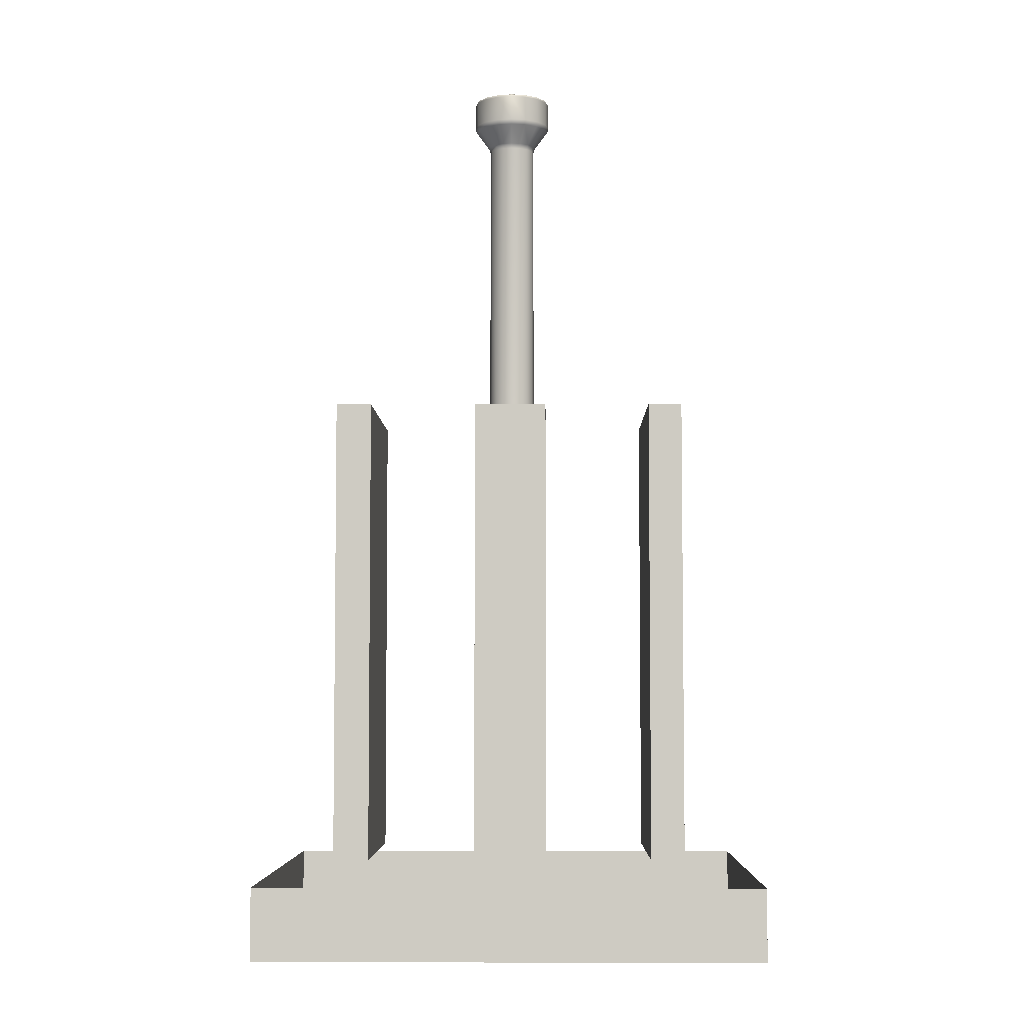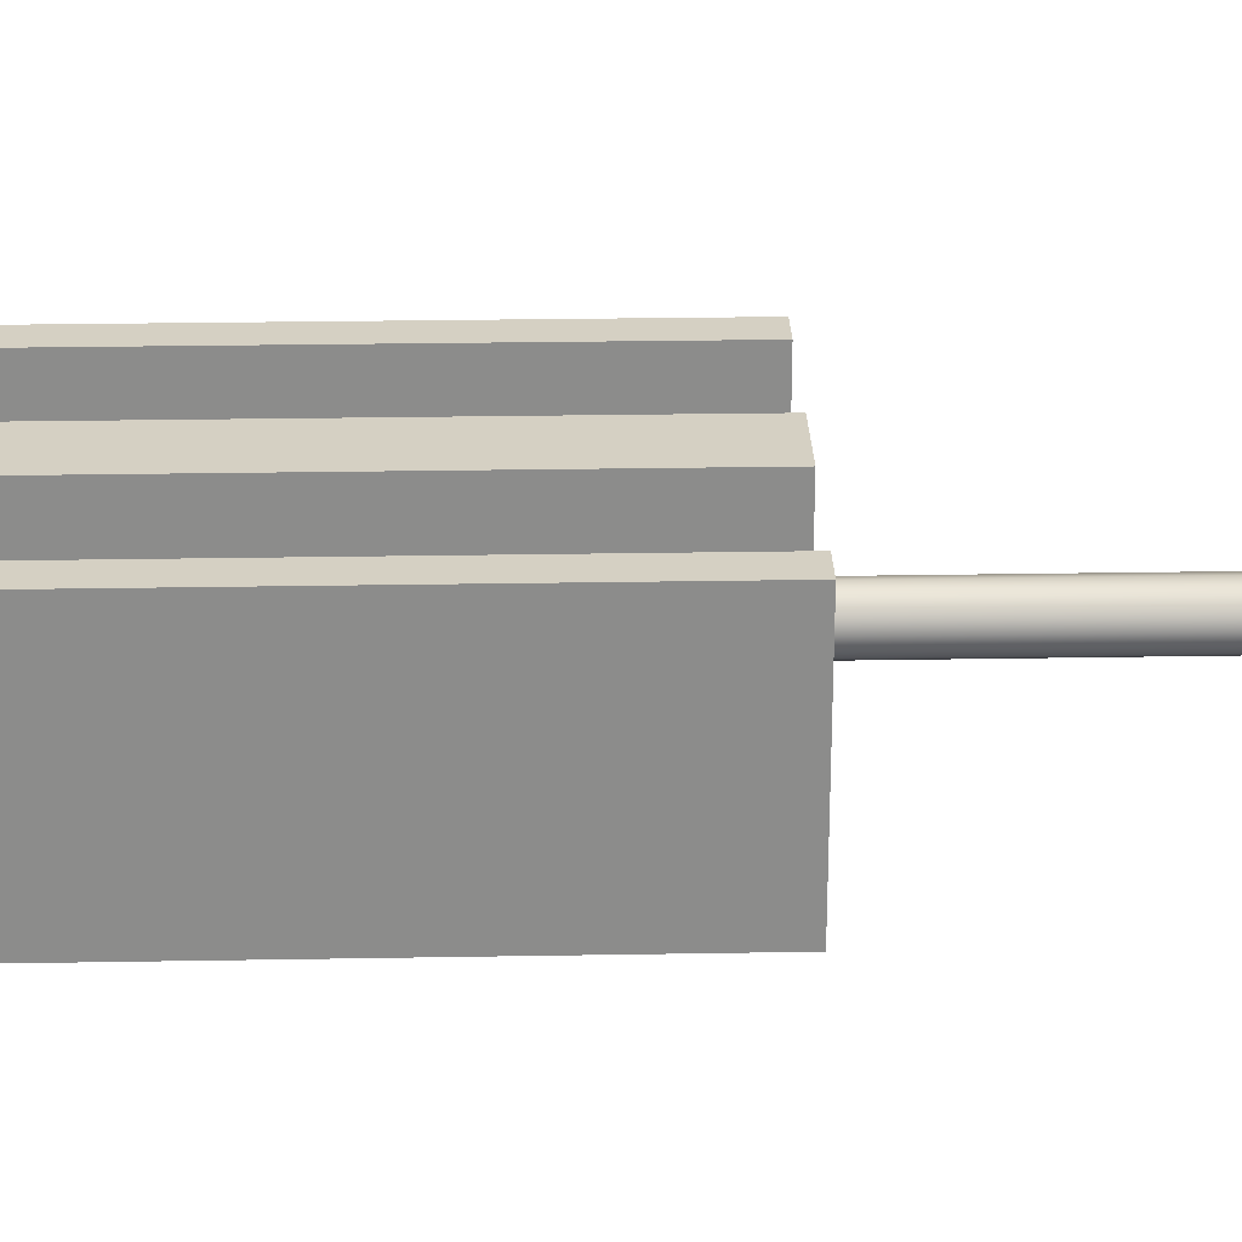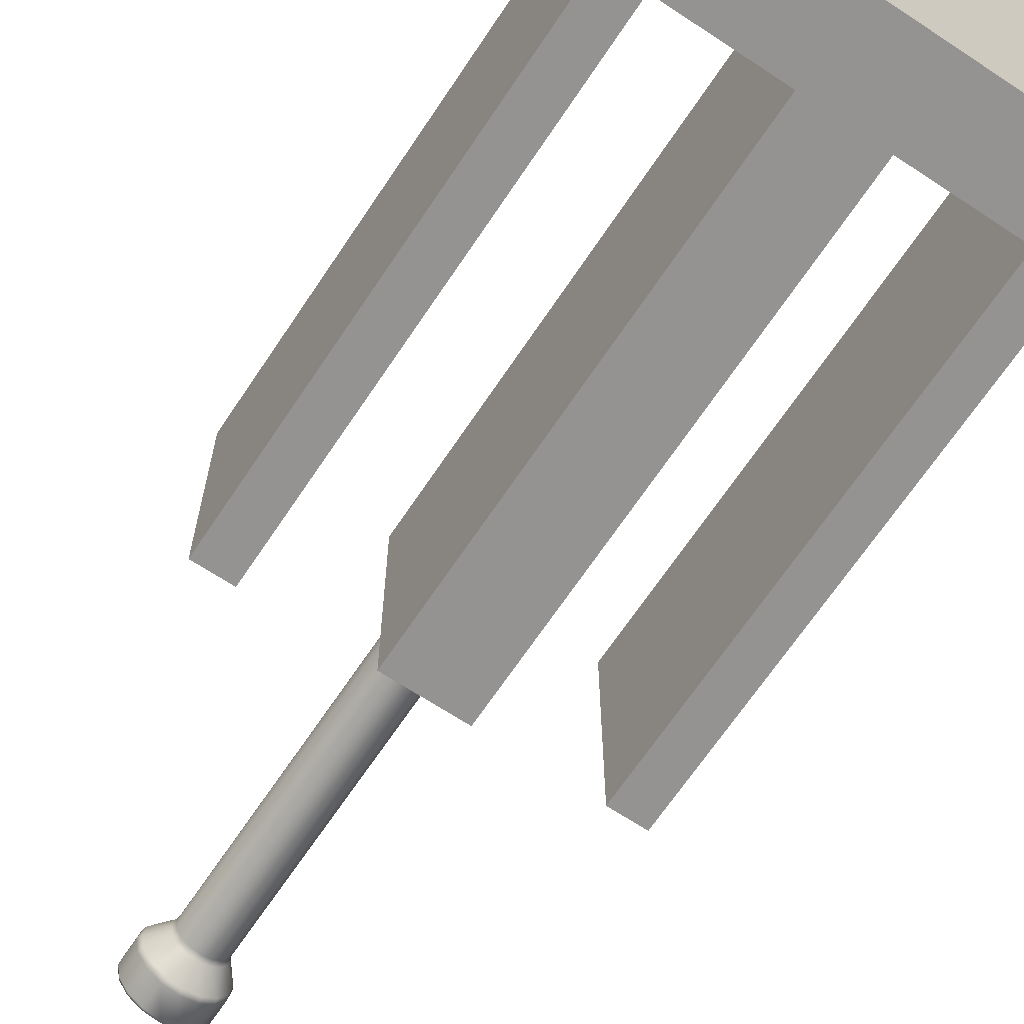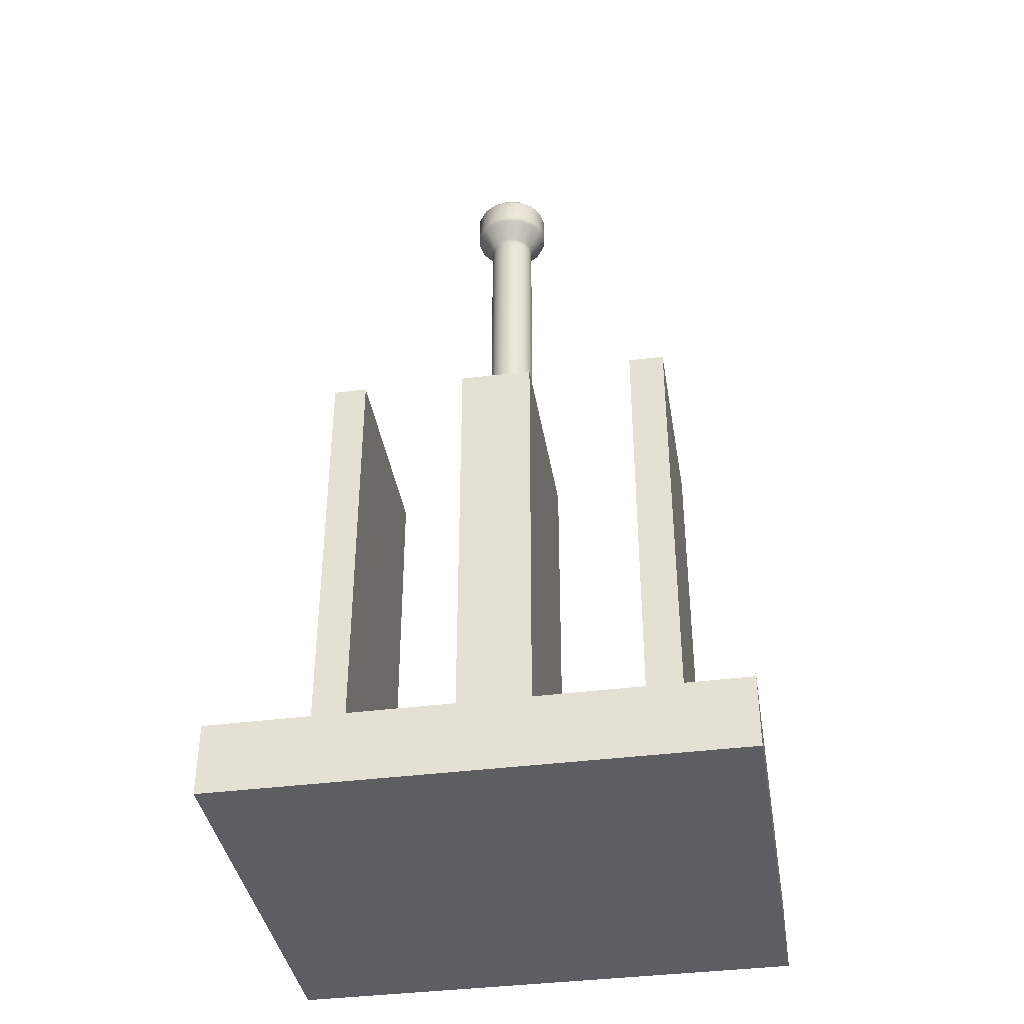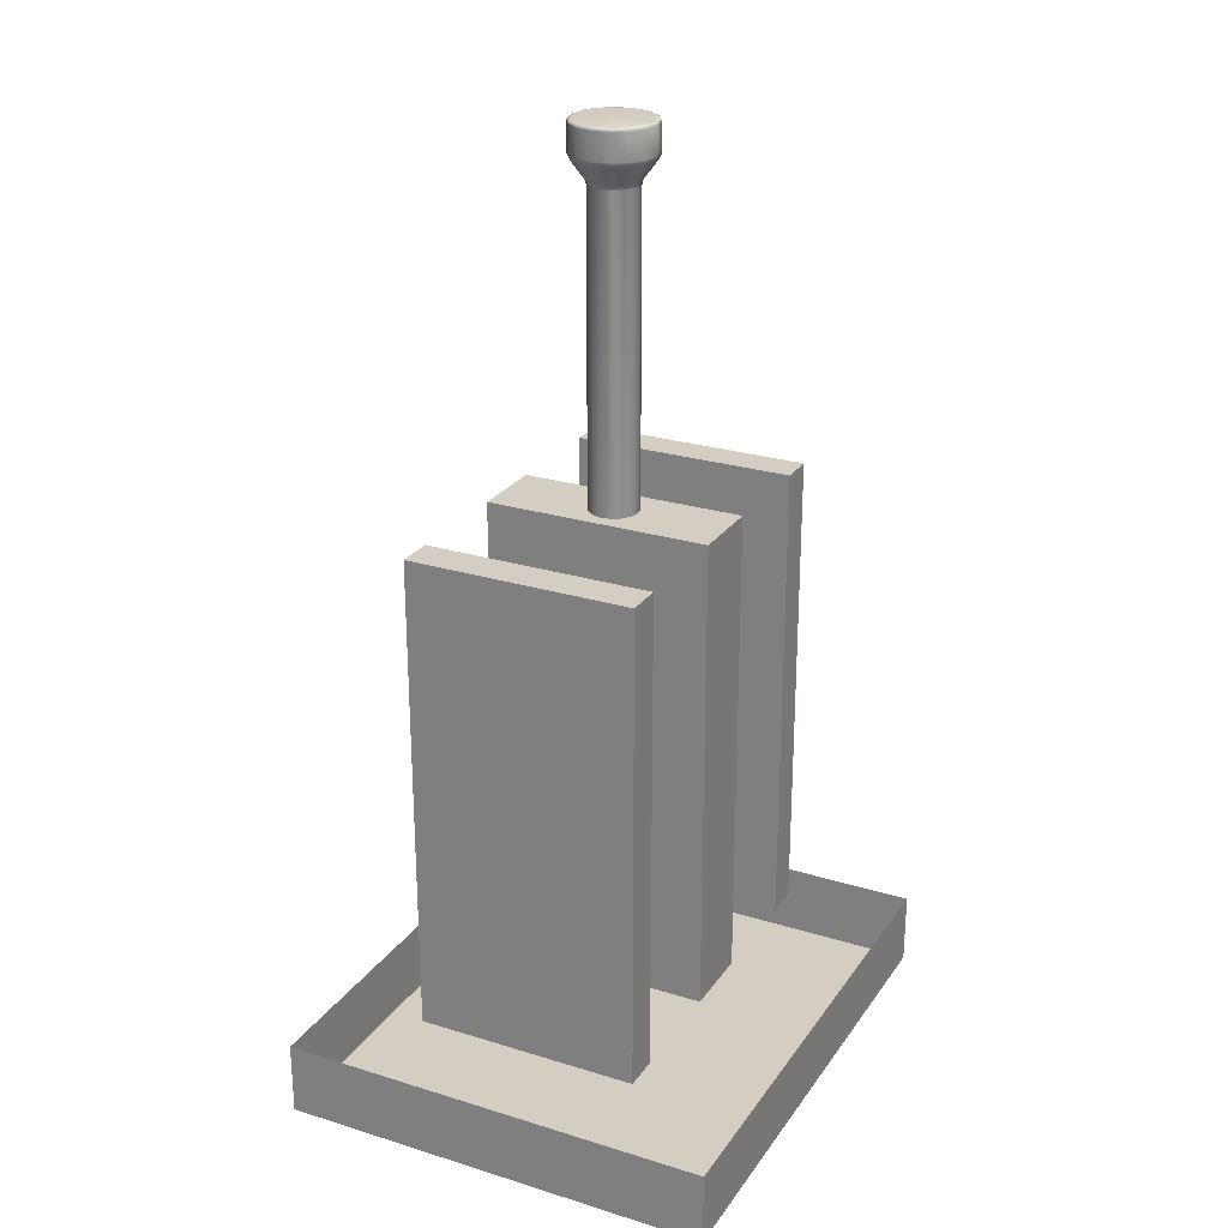
<metadata>
{"format":"obj","ext":"obj","renderer":"f3d","projection":"perspective","resolution":1024,"background":"white","views":[{"elev":-4.9,"azim":-179.0,"up":"+Z"},{"elev":26.1,"azim":-91.6,"up":"+Y"},{"elev":-66.8,"azim":146.4,"up":"+Y"},{"elev":-38.8,"azim":9.2,"up":"+Z"},{"elev":25.1,"azim":116.6,"up":"+Z"}]}
</metadata>
<code>
o MeshDeskLamp_2_0_GeomSubset_0
v -0.00025 0.000231 -0.1953
v 0.00025 0.000231 -0.1953
v -0.00025 0.000731 -0.1953
v 0.00025 0.000731 -0.1953
v -0.08371 -0.07028 -0.2003
v 0.08371 -0.07028 -0.2003
v -0.08371 -0.07028 -0.1766
v 0.08371 -0.07028 -0.1766
v -0.08371 0.07124 -0.1766
v 0.08371 0.07124 -0.1766
v -0.08371 0.07124 -0.2003
v 0.08371 0.07124 -0.2003
v 0.0598 0.07124 -0.1766
v 0.0598 0.07124 -0.2003
v 0.0598 -0.07028 -0.2003
v 0.0598 -0.07028 -0.1766
v 0.03588 0.07124 -0.1766
v 0.03588 0.07124 -0.2003
v 0.03588 -0.07028 -0.2003
v 0.03588 -0.07028 -0.1766
v 0.01196 0.07124 -0.1766
v 0.01196 0.07124 -0.2003
v 0.01196 -0.07028 -0.2003
v 0.01196 -0.07028 -0.1766
v -0.01196 0.07124 -0.1766
v -0.01196 0.07124 -0.2003
v -0.01196 -0.07028 -0.2003
v -0.01196 -0.07028 -0.1766
v -0.03588 0.07124 -0.1766
v -0.03588 0.07124 -0.2003
v -0.03588 -0.07028 -0.2003
v -0.03588 -0.07028 -0.1766
v -0.0598 0.07124 -0.1766
v -0.0598 0.07124 -0.2003
v -0.0598 -0.07028 -0.2003
v -0.0598 -0.07028 -0.1766
v -0.04817 0.037 -0.1706
v -0.05958 0.037 -0.1706
v -0.08371 0.02407 -0.1766
v -0.08371 0.02407 -0.2003
v -0.0598 0.02407 -0.2003
v -0.03588 0.02407 -0.2003
v -0.01196 0.02407 -0.2003
v 0.01196 0.02407 -0.2003
v 0.03588 0.02407 -0.2003
v 0.0598 0.02407 -0.2003
v 0.08371 0.02407 -0.2003
v 0.08371 0.02407 -0.1766
v 0.06057 0.037 -0.1706
v 0.04857 0.037 -0.1706
v 0.0123 0.037 -0.1706
v -0.0123 0.037 -0.1706
v -0.04817 -0.03603 -0.1706
v -0.05958 -0.03603 -0.1706
v -0.08371 -0.02311 -0.1766
v -0.08371 -0.02311 -0.2003
v -0.0598 -0.02311 -0.2003
v -0.03588 -0.02311 -0.2003
v -0.01196 -0.02311 -0.2003
v 0.01196 -0.02311 -0.2003
v 0.03588 -0.02311 -0.2003
v 0.0598 -0.02311 -0.2003
v 0.08371 -0.02311 -0.2003
v 0.08371 -0.02311 -0.1766
v 0.06057 -0.03603 -0.1706
v 0.04857 -0.03603 -0.1706
v 0.0123 -0.03603 -0.1706
v -0.0123 -0.03603 -0.1706
v -0.04817 -0.03603 -0.01345
v -0.05958 -0.03603 -0.01345
v -0.04817 0.037 -0.01345
v -0.05958 0.037 -0.01345
v 0.06057 -0.03603 -0.01345
v 0.04857 -0.03603 -0.01345
v 0.06057 0.037 -0.01345
v 0.04857 0.037 -0.01345
v 0.0123 -0.03603 -0.01345
v -0.0123 -0.03603 -0.01345
v 0.0123 0.037 -0.01345
v -0.0123 0.037 -0.01345
v 0 0.000481 0.1041
v 0.01239 0.005612 0.1031
v 0.0121 0.005492 0.1038
v 0.01141 0.005205 0.1041
v 0.009481 0.009961 0.1031
v 0.009261 0.009741 0.1038
v 0.008729 0.00921 0.1041
v 0.005131 0.01287 0.1031
v 0.005012 0.01258 0.1038
v 0.004724 0.01189 0.1041
v 0 0.01389 0.1031
v 0 0.01358 0.1038
v 0 0.01283 0.1041
v -0.005131 0.01287 0.1031
v -0.005012 0.01258 0.1038
v -0.004724 0.01189 0.1041
v -0.009481 0.009961 0.1031
v -0.009261 0.009741 0.1038
v -0.008729 0.00921 0.1041
v -0.01239 0.005612 0.1031
v -0.0121 0.005492 0.1038
v -0.01141 0.005205 0.1041
v -0.01341 0.000481 0.1031
v -0.0131 0.000481 0.1038
v -0.01235 0.000481 0.1041
v -0.01239 -0.00465 0.1031
v -0.0121 -0.004531 0.1038
v -0.01141 -0.004244 0.1041
v -0.009481 -0.009 0.1031
v -0.009261 -0.00878 0.1038
v -0.008729 -0.008249 0.1041
v -0.005131 -0.01191 0.1031
v -0.005012 -0.01162 0.1038
v -0.004724 -0.01093 0.1041
v 0 -0.01293 0.1031
v 0 -0.01262 0.1038
v 0 -0.01187 0.1041
v 0.005131 -0.01191 0.1031
v 0.005012 -0.01162 0.1038
v 0.004724 -0.01093 0.1041
v 0.009481 -0.009 0.1031
v 0.009261 -0.00878 0.1038
v 0.008729 -0.008249 0.1041
v 0.01239 -0.00465 0.1031
v 0.0121 -0.004531 0.1038
v 0.01141 -0.004244 0.1041
v 0.01341 0.000481 0.1031
v 0.0131 0.000481 0.1038
v 0.01235 0.000481 0.1041
v 0.007318 0.003512 -0.01395
v 0.005601 0.006082 -0.01395
v 0.003031 0.007799 -0.01395
v 0 0.008402 -0.01395
v -0.003031 0.007799 -0.01395
v -0.005601 0.006082 -0.01395
v -0.007318 0.003512 -0.01395
v -0.007921 0.000481 -0.01395
v -0.007318 -0.002551 -0.01395
v -0.005601 -0.00512 -0.01395
v -0.003031 -0.006838 -0.01395
v 0 -0.00744 -0.01395
v 0.003031 -0.006838 -0.01395
v 0.005601 -0.00512 -0.01395
v 0.007318 -0.002551 -0.01395
v 0.007921 0.000481 -0.01395
v 0.01239 0.005612 0.0946
v 0.01226 0.005558 0.09373
v 0.01188 0.005402 0.09294
v 0.009481 0.009961 0.0946
v 0.009381 0.009862 0.09373
v 0.009093 0.009574 0.09294
v 0.005131 0.01287 0.0946
v 0.005077 0.01274 0.09373
v 0.004921 0.01236 0.09294
v 0 0.01389 0.0946
v 0 0.01375 0.09373
v 0 0.01334 0.09294
v -0.005131 0.01287 0.0946
v -0.005077 0.01274 0.09373
v -0.004921 0.01236 0.09294
v -0.009481 0.009961 0.0946
v -0.009381 0.009862 0.09373
v -0.009093 0.009574 0.09294
v -0.01239 0.005612 0.0946
v -0.01226 0.005558 0.09373
v -0.01188 0.005402 0.09294
v -0.01341 0.000481 0.0946
v -0.01327 0.000481 0.09373
v -0.01286 0.000481 0.09294
v -0.01239 -0.00465 0.0946
v -0.01226 -0.004597 0.09373
v -0.01188 -0.004441 0.09294
v -0.009481 -0.009 0.0946
v -0.009381 -0.008901 0.09373
v -0.009093 -0.008612 0.09294
v -0.005131 -0.01191 0.0946
v -0.005077 -0.01178 0.09373
v -0.004921 -0.0114 0.09294
v 0 -0.01293 0.0946
v 0 -0.01279 0.09373
v 0 -0.01238 0.09294
v 0.005131 -0.01191 0.0946
v 0.005077 -0.01178 0.09373
v 0.004921 -0.0114 0.09294
v 0.009481 -0.009 0.0946
v 0.009381 -0.008901 0.09373
v 0.009093 -0.008612 0.09294
v 0.01239 -0.00465 0.0946
v 0.01226 -0.004597 0.09373
v 0.01188 -0.004441 0.09294
v 0.01341 0.000481 0.0946
v 0.01327 0.000481 0.09373
v 0.01286 0.000481 0.09294
v 0.007318 0.003512 0.08529
v 0.007448 0.003566 0.08616
v 0.007825 0.003722 0.08696
v 0.005601 0.006082 0.08529
v 0.0057 0.006181 0.08616
v 0.005989 0.00647 0.08696
v 0.003031 0.007799 0.08529
v 0.003085 0.007929 0.08616
v 0.003241 0.008306 0.08696
v 0 0.008402 0.08529
v 0 0.008542 0.08616
v 0 0.00895 0.08696
v -0.003031 0.007799 0.08529
v -0.003085 0.007929 0.08616
v -0.003241 0.008306 0.08696
v -0.005601 0.006082 0.08529
v -0.0057 0.006181 0.08616
v -0.005989 0.00647 0.08696
v -0.007318 0.003512 0.08529
v -0.007448 0.003566 0.08616
v -0.007825 0.003722 0.08696
v -0.007921 0.000481 0.08529
v -0.008062 0.000481 0.08616
v -0.00847 0.000481 0.08696
v -0.007318 -0.002551 0.08529
v -0.007448 -0.002604 0.08616
v -0.007825 -0.002761 0.08696
v -0.005601 -0.00512 0.08529
v -0.0057 -0.00522 0.08616
v -0.005989 -0.005508 0.08696
v -0.003031 -0.006838 0.08529
v -0.003085 -0.006967 0.08616
v -0.003241 -0.007344 0.08696
v 0 -0.00744 0.08529
v 0 -0.007581 0.08616
v 0 -0.007989 0.08696
v 0.003031 -0.006838 0.08529
v 0.003085 -0.006967 0.08616
v 0.003241 -0.007344 0.08696
v 0.005601 -0.00512 0.08529
v 0.0057 -0.00522 0.08616
v 0.005989 -0.005508 0.08696
v 0.007318 -0.002551 0.08529
v 0.007448 -0.002604 0.08616
v 0.007825 -0.002761 0.08696
v 0.007921 0.000481 0.08529
v 0.008062 0.000481 0.08616
v 0.00847 0.000481 0.08696
f 2 3 1
f 35 7 5
f 33 11 9
f 57 5 56
f 63 8 6
f 5 55 56
f 13 12 14
f 62 6 15
f 15 8 16
f 17 14 18
f 61 15 19
f 19 16 20
f 21 18 22
f 60 19 23
f 23 20 24
f 25 22 26
f 59 23 27
f 27 24 28
f 29 26 30
f 58 27 31
f 31 28 32
f 33 30 34
f 57 31 35
f 35 32 36
f 40 9 11
f 34 40 11
f 41 30 42
f 42 26 43
f 43 22 44
f 44 18 45
f 45 14 46
f 46 12 47
f 47 10 48
f 69 72 70
f 56 39 40
f 41 56 40
f 57 42 58
f 58 43 59
f 59 44 60
f 60 45 61
f 61 46 62
f 62 47 63
f 63 48 64
f 73 76 74
f 77 80 78
f 53 70 54
f 37 69 53
f 38 71 37
f 54 72 38
f 65 74 66
f 49 73 65
f 50 75 49
f 66 76 50
f 67 78 68
f 51 77 67
f 52 79 51
f 68 80 52
f 87 129 84
f 87 93 81
f 93 99 81
f 99 105 81
f 105 111 81
f 111 117 81
f 117 123 81
f 123 129 81
f 83 127 82
f 83 129 128
f 84 86 87
f 82 86 83
f 87 89 90
f 85 89 86
f 90 92 93
f 88 92 89
f 92 96 93
f 92 94 95
f 95 99 96
f 95 97 98
f 98 102 99
f 98 100 101
f 101 105 102
f 101 103 104
f 105 107 108
f 103 107 104
f 108 110 111
f 106 110 107
f 111 113 114
f 109 113 110
f 114 116 117
f 112 116 113
f 116 120 117
f 116 118 119
f 119 123 120
f 119 121 122
f 122 126 123
f 122 124 125
f 125 129 126
f 125 127 128
f 149 82 146
f 152 85 149
f 155 88 152
f 158 91 155
f 161 94 158
f 164 97 161
f 167 100 164
f 170 103 167
f 173 106 170
f 176 109 173
f 179 112 176
f 182 115 179
f 185 118 182
f 188 121 185
f 191 124 188
f 146 127 191
f 131 194 130
f 132 197 131
f 133 200 132
f 134 203 133
f 135 206 134
f 136 209 135
f 137 212 136
f 138 215 137
f 139 218 138
f 140 221 139
f 141 224 140
f 142 227 141
f 143 230 142
f 144 233 143
f 145 236 144
f 130 239 145
f 178 229 181
f 175 226 178
f 175 220 223
f 169 220 172
f 166 217 169
f 166 211 214
f 160 211 163
f 157 208 160
f 157 202 205
f 154 199 202
f 148 199 151
f 148 241 196
f 193 238 241
f 187 238 190
f 187 232 235
f 184 229 232
f 147 149 146
f 148 150 147
f 150 152 149
f 150 154 153
f 153 155 152
f 153 157 156
f 155 159 158
f 157 159 156
f 158 162 161
f 160 162 159
f 161 165 164
f 162 166 165
f 165 167 164
f 165 169 168
f 168 170 167
f 169 171 168
f 171 173 170
f 171 175 174
f 174 176 173
f 174 178 177
f 177 179 176
f 177 181 180
f 179 183 182
f 181 183 180
f 182 186 185
f 184 186 183
f 185 189 188
f 187 189 186
f 188 192 191
f 189 193 192
f 147 193 148
f 147 191 192
f 194 240 239
f 196 240 195
f 195 199 196
f 194 198 195
f 199 201 202
f 198 200 201
f 201 205 202
f 200 204 201
f 205 207 208
f 204 206 207
f 207 211 208
f 206 210 207
f 211 213 214
f 210 212 213
f 214 216 217
f 212 216 213
f 217 219 220
f 215 219 216
f 219 223 220
f 218 222 219
f 222 226 223
f 222 224 225
f 226 228 229
f 224 228 225
f 228 232 229
f 228 230 231
f 232 234 235
f 230 234 231
f 235 237 238
f 234 236 237
f 237 241 238
f 237 239 240
f 2 4 3
f 35 36 7
f 33 34 11
f 57 35 5
f 63 64 8
f 5 7 55
f 13 10 12
f 62 63 6
f 15 6 8
f 17 13 14
f 61 62 15
f 19 15 16
f 21 17 18
f 60 61 19
f 23 19 20
f 25 21 22
f 59 60 23
f 27 23 24
f 29 25 26
f 58 59 27
f 31 27 28
f 33 29 30
f 57 58 31
f 35 31 32
f 40 39 9
f 34 41 40
f 41 34 30
f 42 30 26
f 43 26 22
f 44 22 18
f 45 18 14
f 46 14 12
f 47 12 10
f 69 71 72
f 56 55 39
f 41 57 56
f 57 41 42
f 58 42 43
f 59 43 44
f 60 44 45
f 61 45 46
f 62 46 47
f 63 47 48
f 73 75 76
f 77 79 80
f 53 69 70
f 37 71 69
f 38 72 71
f 54 70 72
f 65 73 74
f 49 75 73
f 50 76 75
f 66 74 76
f 67 77 78
f 51 79 77
f 52 80 79
f 68 78 80
f 87 81 129
f 87 90 93
f 93 96 99
f 99 102 105
f 105 108 111
f 111 114 117
f 117 120 123
f 123 126 129
f 83 128 127
f 83 84 129
f 84 83 86
f 82 85 86
f 87 86 89
f 85 88 89
f 90 89 92
f 88 91 92
f 92 95 96
f 92 91 94
f 95 98 99
f 95 94 97
f 98 101 102
f 98 97 100
f 101 104 105
f 101 100 103
f 105 104 107
f 103 106 107
f 108 107 110
f 106 109 110
f 111 110 113
f 109 112 113
f 114 113 116
f 112 115 116
f 116 119 120
f 116 115 118
f 119 122 123
f 119 118 121
f 122 125 126
f 122 121 124
f 125 128 129
f 125 124 127
f 149 85 82
f 152 88 85
f 155 91 88
f 158 94 91
f 161 97 94
f 164 100 97
f 167 103 100
f 170 106 103
f 173 109 106
f 176 112 109
f 179 115 112
f 182 118 115
f 185 121 118
f 188 124 121
f 191 127 124
f 146 82 127
f 131 197 194
f 132 200 197
f 133 203 200
f 134 206 203
f 135 209 206
f 136 212 209
f 137 215 212
f 138 218 215
f 139 221 218
f 140 224 221
f 141 227 224
f 142 230 227
f 143 233 230
f 144 236 233
f 145 239 236
f 130 194 239
f 178 226 229
f 175 223 226
f 175 172 220
f 169 217 220
f 166 214 217
f 166 163 211
f 160 208 211
f 157 205 208
f 157 154 202
f 154 151 199
f 148 196 199
f 148 193 241
f 193 190 238
f 187 235 238
f 187 184 232
f 184 181 229
f 147 150 149
f 148 151 150
f 150 153 152
f 150 151 154
f 153 156 155
f 153 154 157
f 155 156 159
f 157 160 159
f 158 159 162
f 160 163 162
f 161 162 165
f 162 163 166
f 165 168 167
f 165 166 169
f 168 171 170
f 169 172 171
f 171 174 173
f 171 172 175
f 174 177 176
f 174 175 178
f 177 180 179
f 177 178 181
f 179 180 183
f 181 184 183
f 182 183 186
f 184 187 186
f 185 186 189
f 187 190 189
f 188 189 192
f 189 190 193
f 147 192 193
f 147 146 191
f 194 195 240
f 196 241 240
f 195 198 199
f 194 197 198
f 199 198 201
f 198 197 200
f 201 204 205
f 200 203 204
f 205 204 207
f 204 203 206
f 207 210 211
f 206 209 210
f 211 210 213
f 210 209 212
f 214 213 216
f 212 215 216
f 217 216 219
f 215 218 219
f 219 222 223
f 218 221 222
f 222 225 226
f 222 221 224
f 226 225 228
f 224 227 228
f 228 231 232
f 228 227 230
f 232 231 234
f 230 233 234
f 235 234 237
f 234 233 236
f 237 240 241
f 237 236 239

</code>
